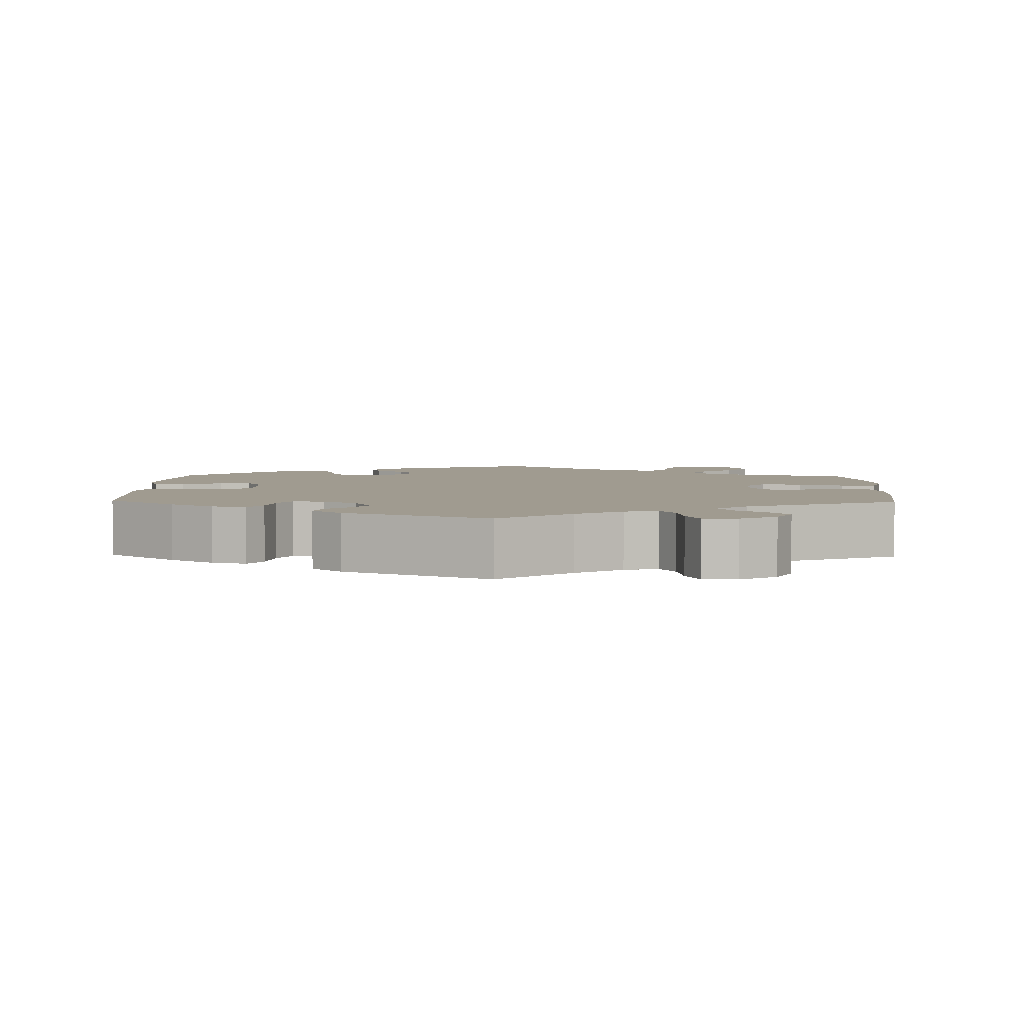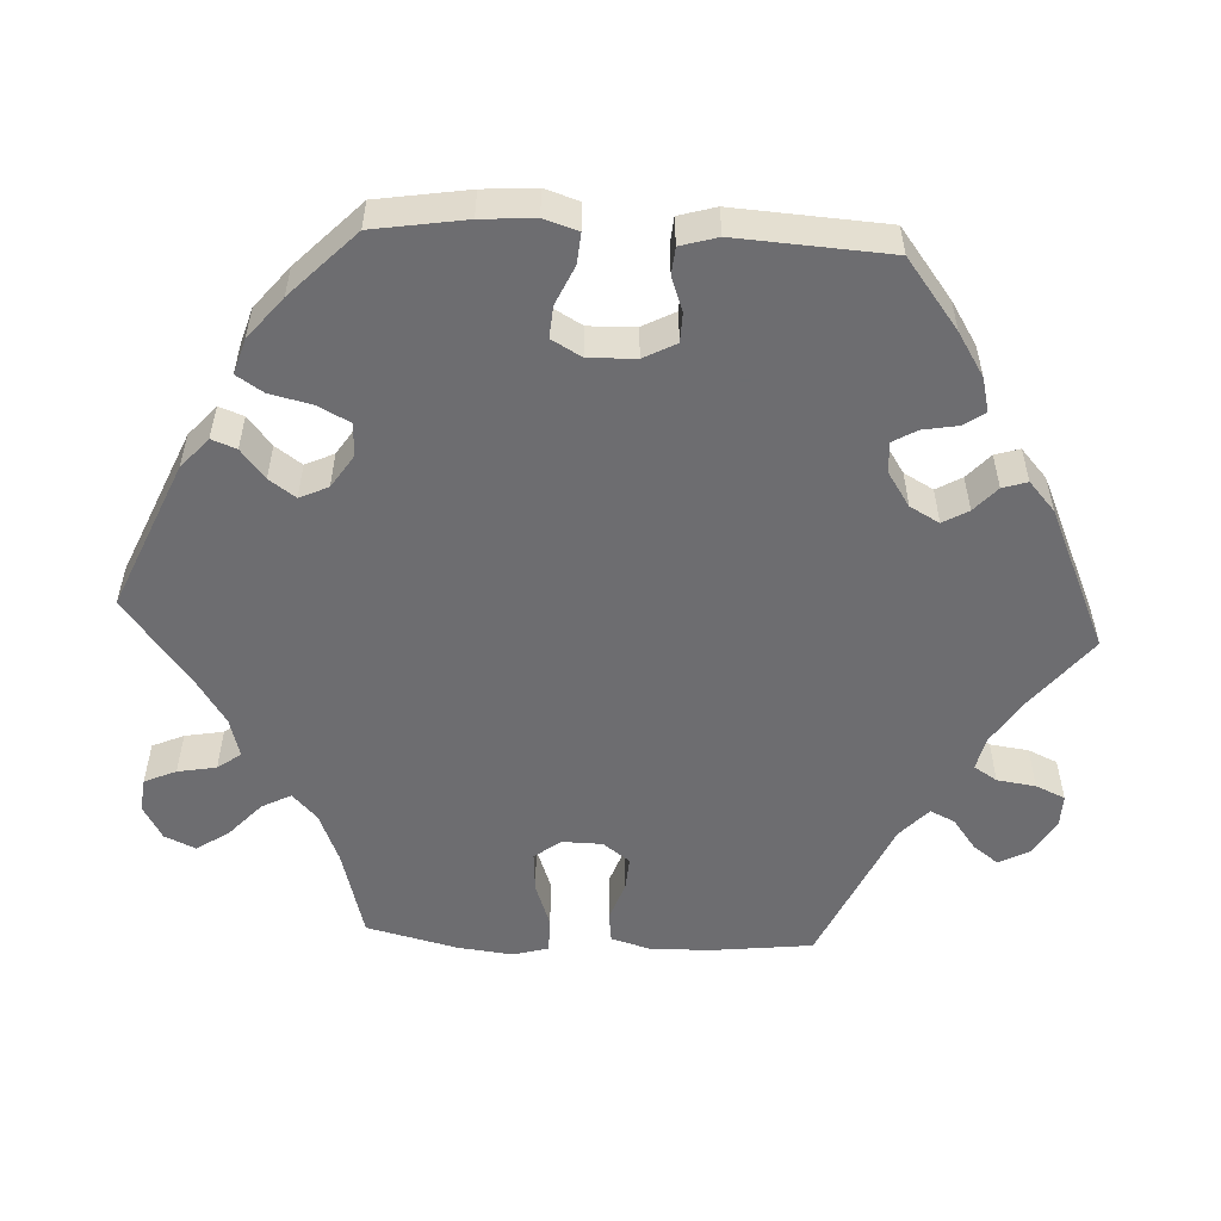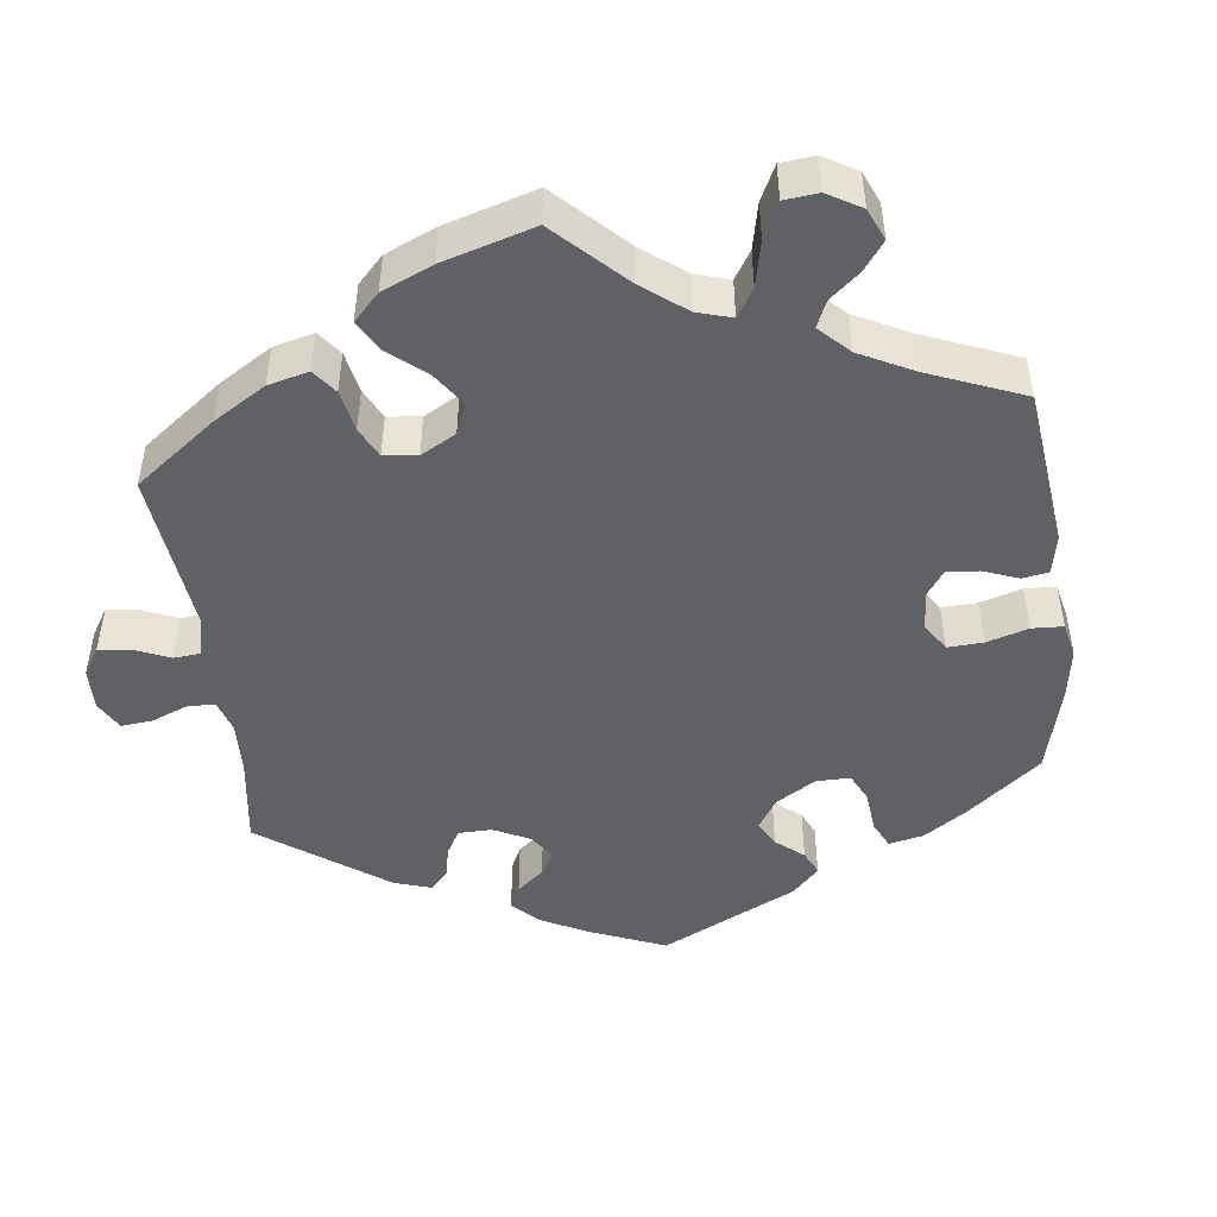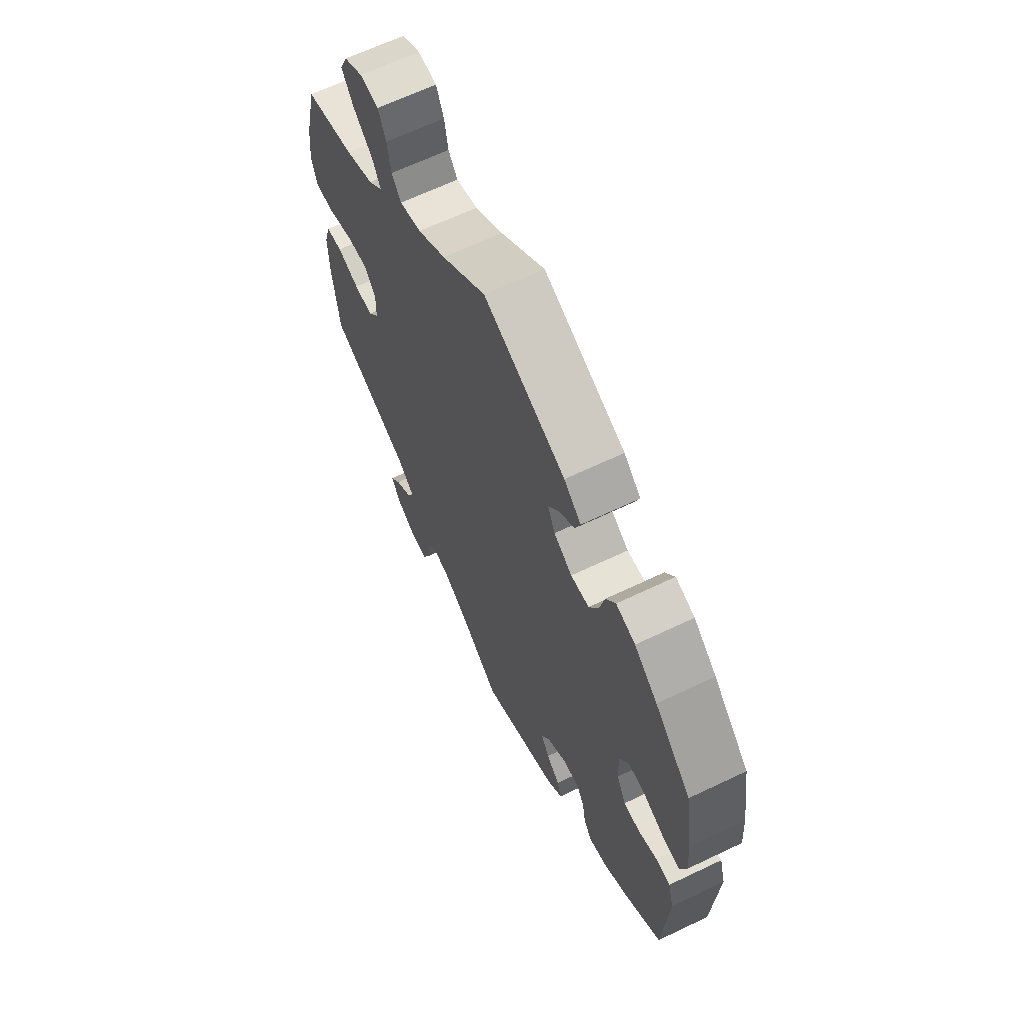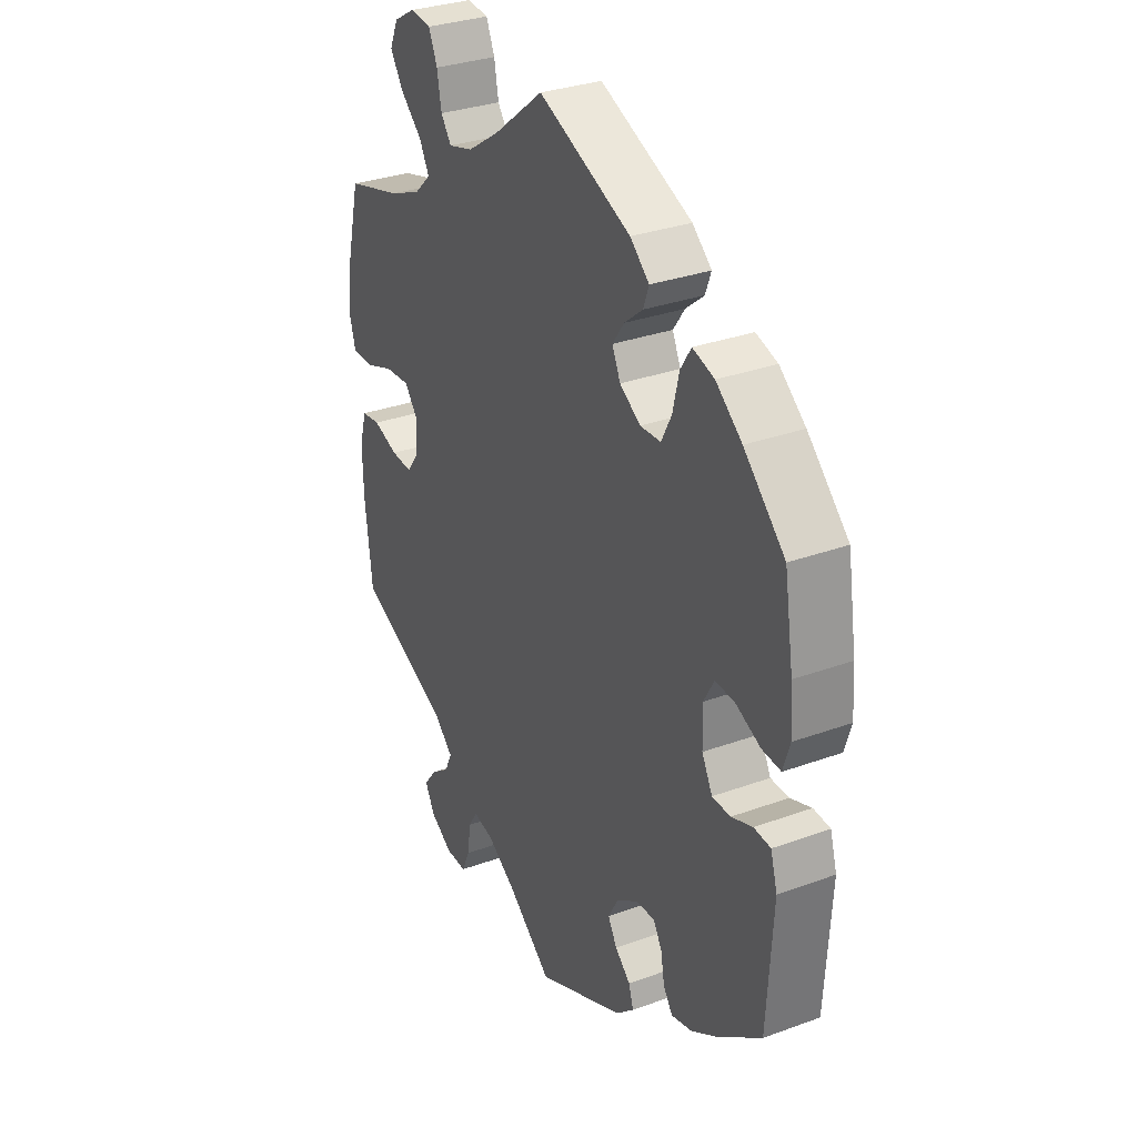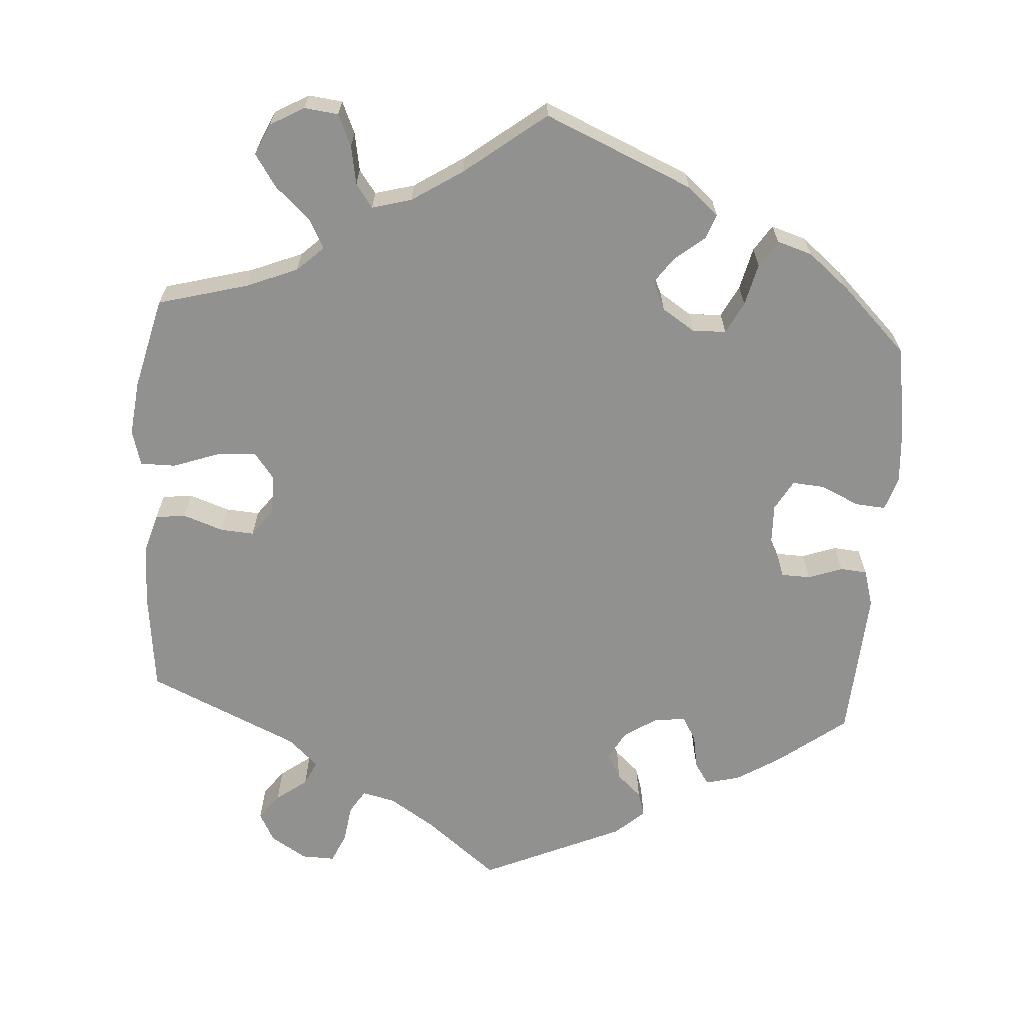
<metadata>
{"format":"obj","ext":"obj","renderer":"f3d","projection":"perspective","resolution":1024,"background":"white","views":[{"elev":4.2,"azim":-178.6,"up":"+Y"},{"elev":-54.1,"azim":87.0,"up":"+Y"},{"elev":-47.5,"azim":-52.8,"up":"+Y"},{"elev":65.0,"azim":64.3,"up":"+Z"},{"elev":31.3,"azim":62.6,"up":"+Z"},{"elev":-65.9,"azim":-4.0,"up":"+Y"}]}
</metadata>
<code>
v -0.383 0.07 0.321
v -0.317 0.07 0.348
v -0.283 0.07 0.38
v -0.303 0.07 0.418
v -0.348 0.07 0.459
v -0.376 0.07 0.501
v -0.358 0.07 0.541
v -0.314 0.07 0.566
v -0.27 0.07 0.561
v -0.252 0.07 0.52
v -0.243 0.07 0.47
v -0.221 0.07 0.44
v -0.17 0.07 0.454
v -0.104 0.07 0.497
v 0 0.07 0.578
v 0.192 0.07 0.496
v 0.232 0.07 0.461
v 0.22 0.07 0.429
v 0.182 0.07 0.398
v 0.158 0.07 0.364
v 0.175 0.07 0.327
v 0.218 0.07 0.299
v 0.261 0.07 0.301
v 0.282 0.07 0.342
v 0.295 0.07 0.397
v 0.317 0.07 0.431
v 0.362 0.07 0.417
v 0.416 0.07 0.373
v 0.501 0.07 0.29
v 0.52 0.07 0.171
v 0.525 0.07 0.102
v 0.511 0.07 0.058
v 0.472 0.07 0.061
v 0.421 0.07 0.084
v 0.38 0.07 0.087
v 0.358 0.07 0.048
v 0.36 0.07 -0.013
v 0.382 0.07 -0.055
v 0.42 0.07 -0.056
v 0.464 0.07 -0.04
v 0.499 0.07 -0.043
v 0.513 0.07 -0.091
v 0.501 0.07 -0.288
v 0.412 0.07 -0.356
v 0.356 0.07 -0.391
v 0.312 0.07 -0.402
v 0.293 0.07 -0.374
v 0.285 0.07 -0.329
v 0.267 0.07 -0.298
v 0.227 0.07 -0.301
v 0.183 0.07 -0.33
v 0.162 0.07 -0.368
v 0.181 0.07 -0.401
v 0.213 0.07 -0.43
v 0.223 0.07 -0.462
v 0.185 0.07 -0.496
v 0.001 0.07 -0.578
v -0.092 0.07 -0.504
v -0.151 0.07 -0.466
v -0.194 0.07 -0.456
v -0.213 0.07 -0.486
v -0.22 0.07 -0.536
v -0.237 0.07 -0.574
v -0.28 0.07 -0.573
v -0.327 0.07 -0.544
v -0.347 0.07 -0.506
v -0.322 0.07 -0.473
v -0.282 0.07 -0.443
v -0.267 0.07 -0.411
v -0.306 0.07 -0.375
v -0.501 0.07 -0.288
v -0.516 0.07 -0.158
v -0.518 0.07 -0.079
v -0.503 0.07 -0.027
v -0.464 0.07 -0.022
v -0.412 0.07 -0.04
v -0.368 0.07 -0.043
v -0.342 0.07 -0.008
v -0.341 0.07 0.044
v -0.367 0.07 0.078
v -0.42 0.07 0.074
v -0.478 0.07 0.053
v -0.524 0.07 0.053
v -0.537 0.07 0.099
v -0.529 0.07 0.17
v -0.5 0.07 0.289
v -0.383 0 0.321
v -0.317 0 0.348
v -0.283 0 0.38
v -0.303 0 0.418
v -0.348 0 0.459
v -0.376 0 0.501
v -0.358 0 0.541
v -0.314 0 0.566
v -0.27 0 0.561
v -0.252 0 0.52
v -0.243 0 0.47
v -0.221 0 0.44
v -0.17 0 0.454
v -0.104 0 0.497
v 0 0 0.578
v 0.192 0 0.496
v 0.232 0 0.461
v 0.22 0 0.429
v 0.182 0 0.398
v 0.158 0 0.364
v 0.175 0 0.327
v 0.218 0 0.299
v 0.261 0 0.301
v 0.282 0 0.342
v 0.295 0 0.397
v 0.317 0 0.431
v 0.362 0 0.417
v 0.416 0 0.373
v 0.501 0 0.29
v 0.52 0 0.171
v 0.525 0 0.102
v 0.511 0 0.058
v 0.472 0 0.061
v 0.421 0 0.084
v 0.38 0 0.087
v 0.358 0 0.048
v 0.36 0 -0.013
v 0.382 0 -0.055
v 0.42 0 -0.056
v 0.464 0 -0.04
v 0.499 0 -0.043
v 0.513 0 -0.091
v 0.501 0 -0.288
v 0.412 0 -0.356
v 0.356 0 -0.391
v 0.312 0 -0.402
v 0.293 0 -0.374
v 0.285 0 -0.329
v 0.267 0 -0.298
v 0.227 0 -0.301
v 0.183 0 -0.33
v 0.162 0 -0.368
v 0.181 0 -0.401
v 0.213 0 -0.43
v 0.223 0 -0.462
v 0.185 0 -0.496
v 0.001 0 -0.578
v -0.092 0 -0.504
v -0.151 0 -0.466
v -0.194 0 -0.456
v -0.213 0 -0.486
v -0.22 0 -0.536
v -0.237 0 -0.574
v -0.28 0 -0.573
v -0.327 0 -0.544
v -0.347 0 -0.506
v -0.322 0 -0.473
v -0.282 0 -0.443
v -0.267 0 -0.411
v -0.306 0 -0.375
v -0.501 0 -0.288
v -0.516 0 -0.158
v -0.518 0 -0.079
v -0.503 0 -0.027
v -0.464 0 -0.022
v -0.412 0 -0.04
v -0.368 0 -0.043
v -0.342 0 -0.008
v -0.341 0 0.044
v -0.367 0 0.078
v -0.42 0 0.074
v -0.478 0 0.053
v -0.524 0 0.053
v -0.537 0 0.099
v -0.529 0 0.17
v -0.5 0 0.289
f 85 86 1
f 84 85 1 2
f 81 82 83 84
f 80 81 84 2
f 79 80 2 3
f 78 79 3
f 73 74 75 76
f 73 76 77
f 70 71 72 73
f 69 70 73 77
f 65 66 67 68
f 65 68 69
f 64 65 69
f 61 62 63 64
f 60 61 64 69
f 59 60 69 77
f 55 56 57 58
f 53 54 55 58
f 52 53 58 59
f 51 52 59 77
f 45 46 47 48
f 45 48 49
f 44 45 49
f 43 44 49
f 42 43 49
f 39 40 41 42
f 38 39 42 49
f 37 38 49 50
f 31 32 33 34
f 31 34 35
f 30 31 35
f 29 30 35
f 28 29 35
f 27 28 35 36
f 24 25 26 27
f 23 24 27 36
f 16 17 18 19
f 14 15 16 19
f 13 14 19 20
f 12 13 20 21
f 8 9 10 11
f 8 11 12
f 7 8 12
f 4 5 6 7
f 3 4 7 12
f 78 3 12 21
f 22 23 36 37
f 50 51 77 78
f 37 50 78
f 21 22 37 78
f 87 172 171
f 88 87 171 170
f 170 169 168 167
f 88 170 167 166
f 89 88 166 165
f 89 165 164
f 162 161 160 159
f 163 162 159
f 159 158 157 156
f 163 159 156 155
f 154 153 152 151
f 155 154 151
f 155 151 150
f 150 149 148 147
f 155 150 147 146
f 163 155 146 145
f 144 143 142 141
f 144 141 140 139
f 145 144 139 138
f 163 145 138 137
f 134 133 132 131
f 135 134 131
f 135 131 130
f 135 130 129
f 135 129 128
f 128 127 126 125
f 135 128 125 124
f 136 135 124 123
f 120 119 118 117
f 121 120 117
f 121 117 116
f 121 116 115
f 121 115 114
f 122 121 114 113
f 113 112 111 110
f 122 113 110 109
f 105 104 103 102
f 105 102 101 100
f 106 105 100 99
f 107 106 99 98
f 97 96 95 94
f 98 97 94
f 98 94 93
f 93 92 91 90
f 98 93 90 89
f 107 98 89 164
f 123 122 109 108
f 164 163 137 136
f 164 136 123
f 164 123 108 107
f 1 87 88 2
f 2 88 89 3
f 3 89 90 4
f 4 90 91 5
f 5 91 92 6
f 6 92 93 7
f 7 93 94 8
f 8 94 95 9
f 9 95 96 10
f 10 96 97 11
f 11 97 98 12
f 12 98 99 13
f 13 99 100 14
f 14 100 101 15
f 15 101 102 16
f 16 102 103 17
f 17 103 104 18
f 18 104 105 19
f 19 105 106 20
f 20 106 107 21
f 21 107 108 22
f 22 108 109 23
f 23 109 110 24
f 24 110 111 25
f 25 111 112 26
f 26 112 113 27
f 27 113 114 28
f 28 114 115 29
f 29 115 116 30
f 30 116 117 31
f 31 117 118 32
f 32 118 119 33
f 33 119 120 34
f 34 120 121 35
f 35 121 122 36
f 36 122 123 37
f 37 123 124 38
f 38 124 125 39
f 39 125 126 40
f 40 126 127 41
f 41 127 128 42
f 42 128 129 43
f 43 129 130 44
f 44 130 131 45
f 45 131 132 46
f 46 132 133 47
f 47 133 134 48
f 48 134 135 49
f 49 135 136 50
f 50 136 137 51
f 51 137 138 52
f 52 138 139 53
f 53 139 140 54
f 54 140 141 55
f 55 141 142 56
f 56 142 143 57
f 57 143 144 58
f 58 144 145 59
f 59 145 146 60
f 60 146 147 61
f 61 147 148 62
f 62 148 149 63
f 63 149 150 64
f 64 150 151 65
f 65 151 152 66
f 66 152 153 67
f 67 153 154 68
f 68 154 155 69
f 69 155 156 70
f 70 156 157 71
f 71 157 158 72
f 72 158 159 73
f 73 159 160 74
f 74 160 161 75
f 75 161 162 76
f 76 162 163 77
f 77 163 164 78
f 78 164 165 79
f 79 165 166 80
f 80 166 167 81
f 81 167 168 82
f 82 168 169 83
f 83 169 170 84
f 84 170 171 85
f 85 171 172 86
f 86 172 87 1

</code>
